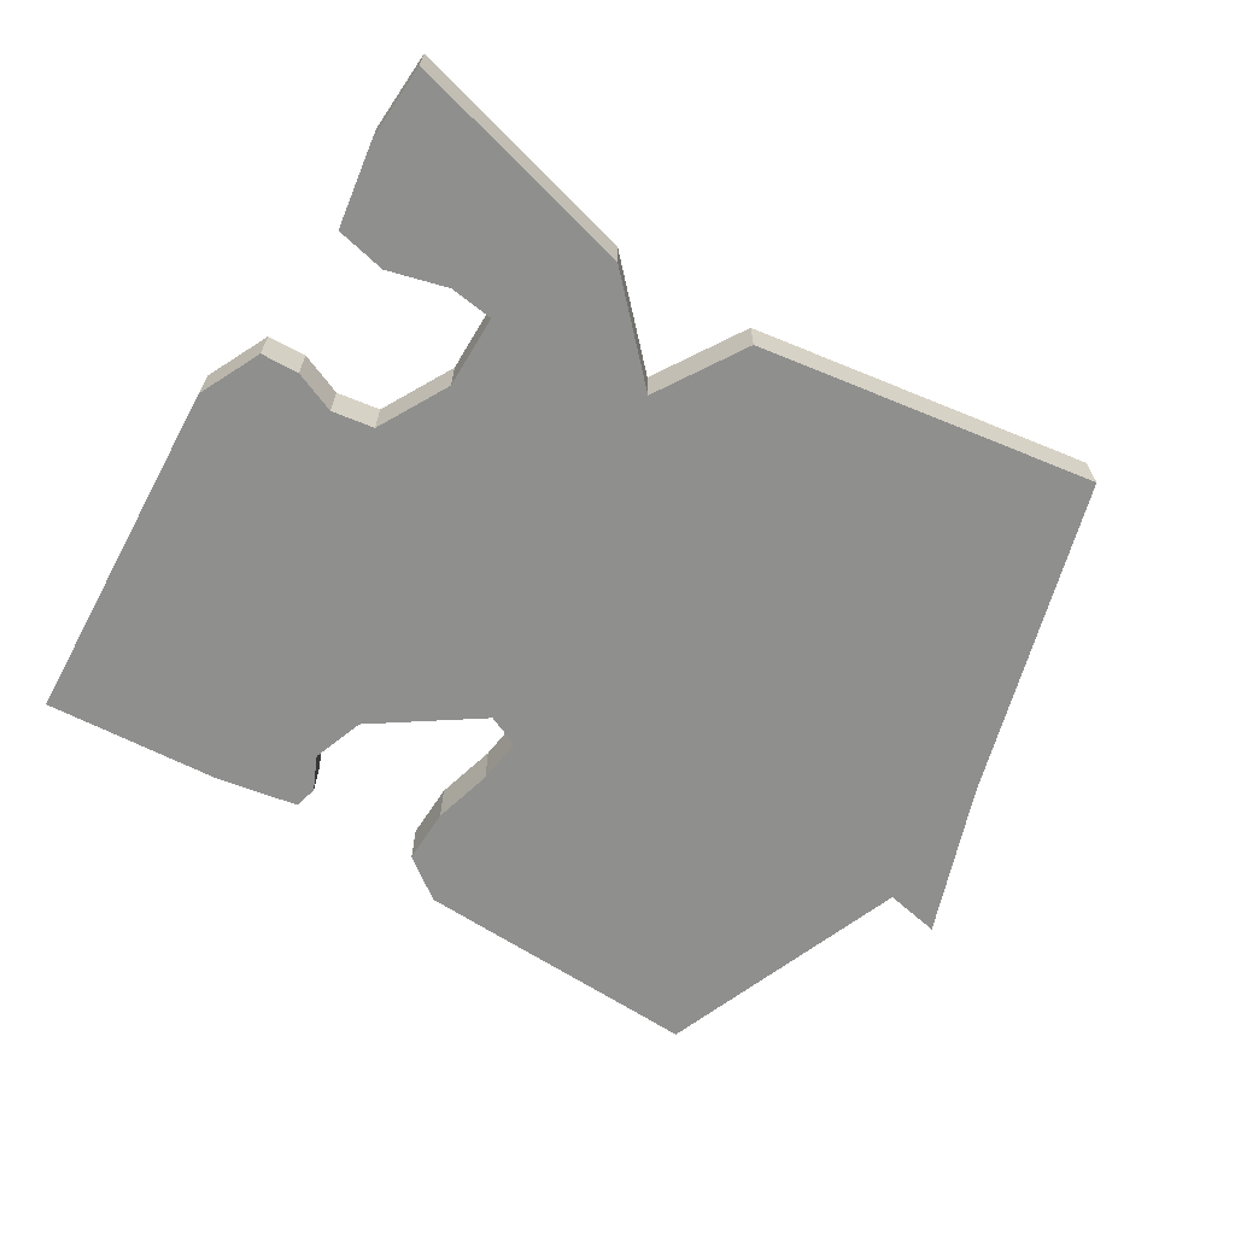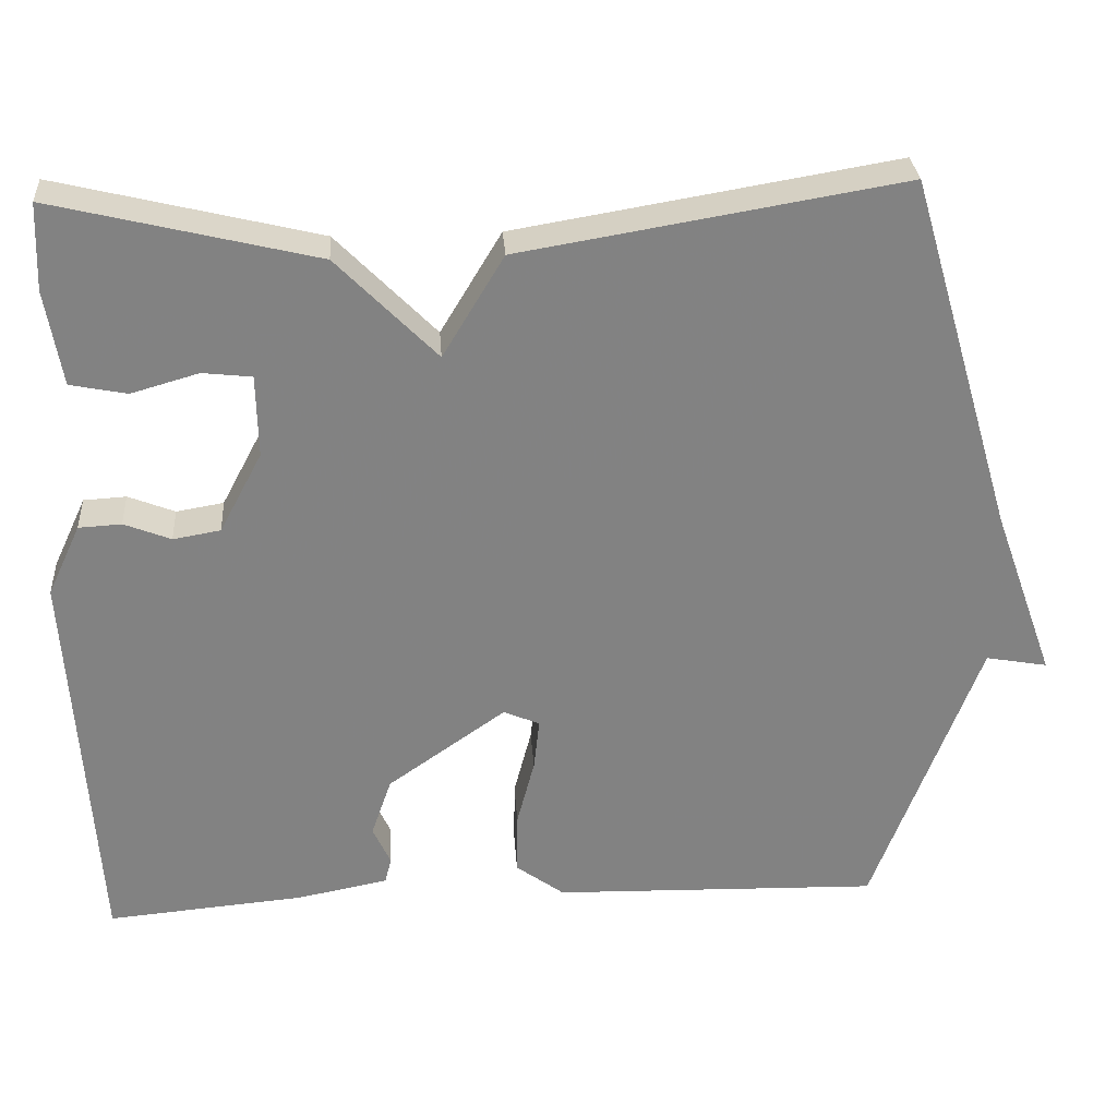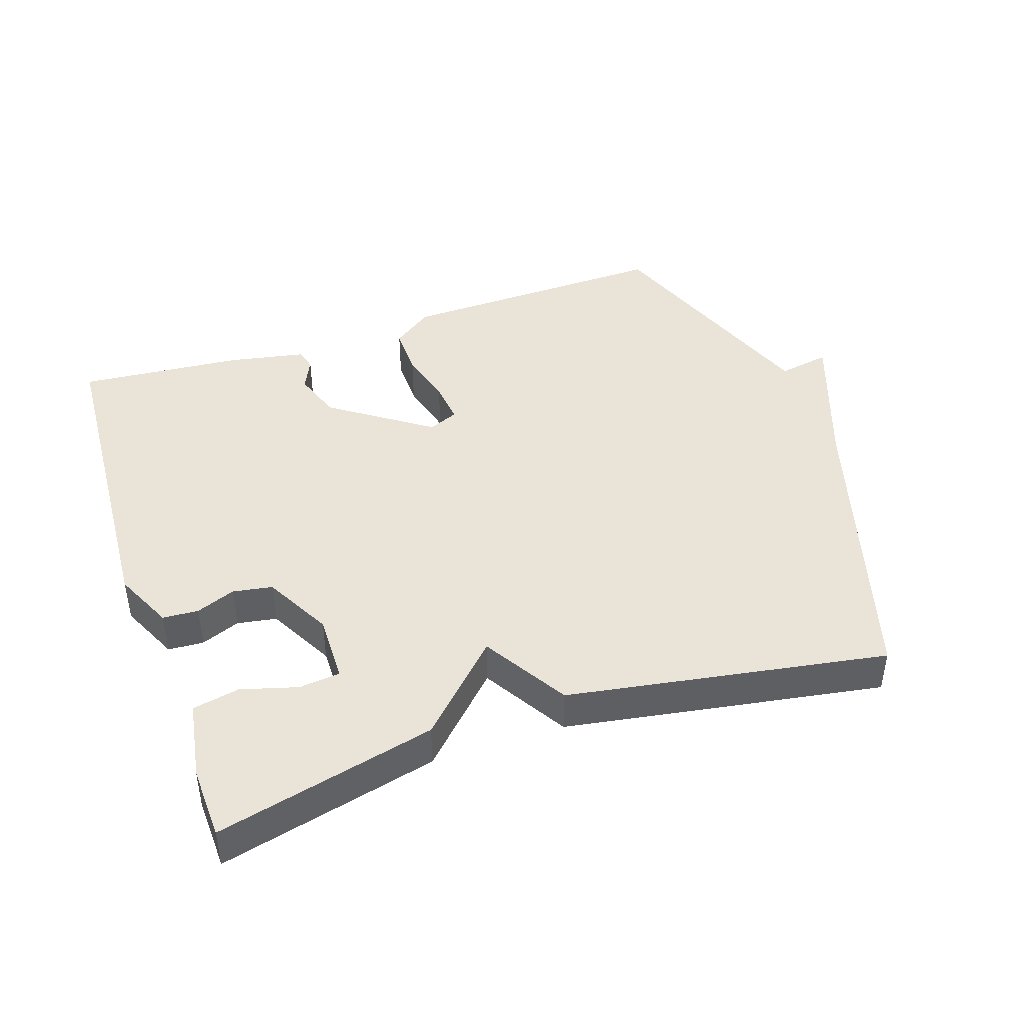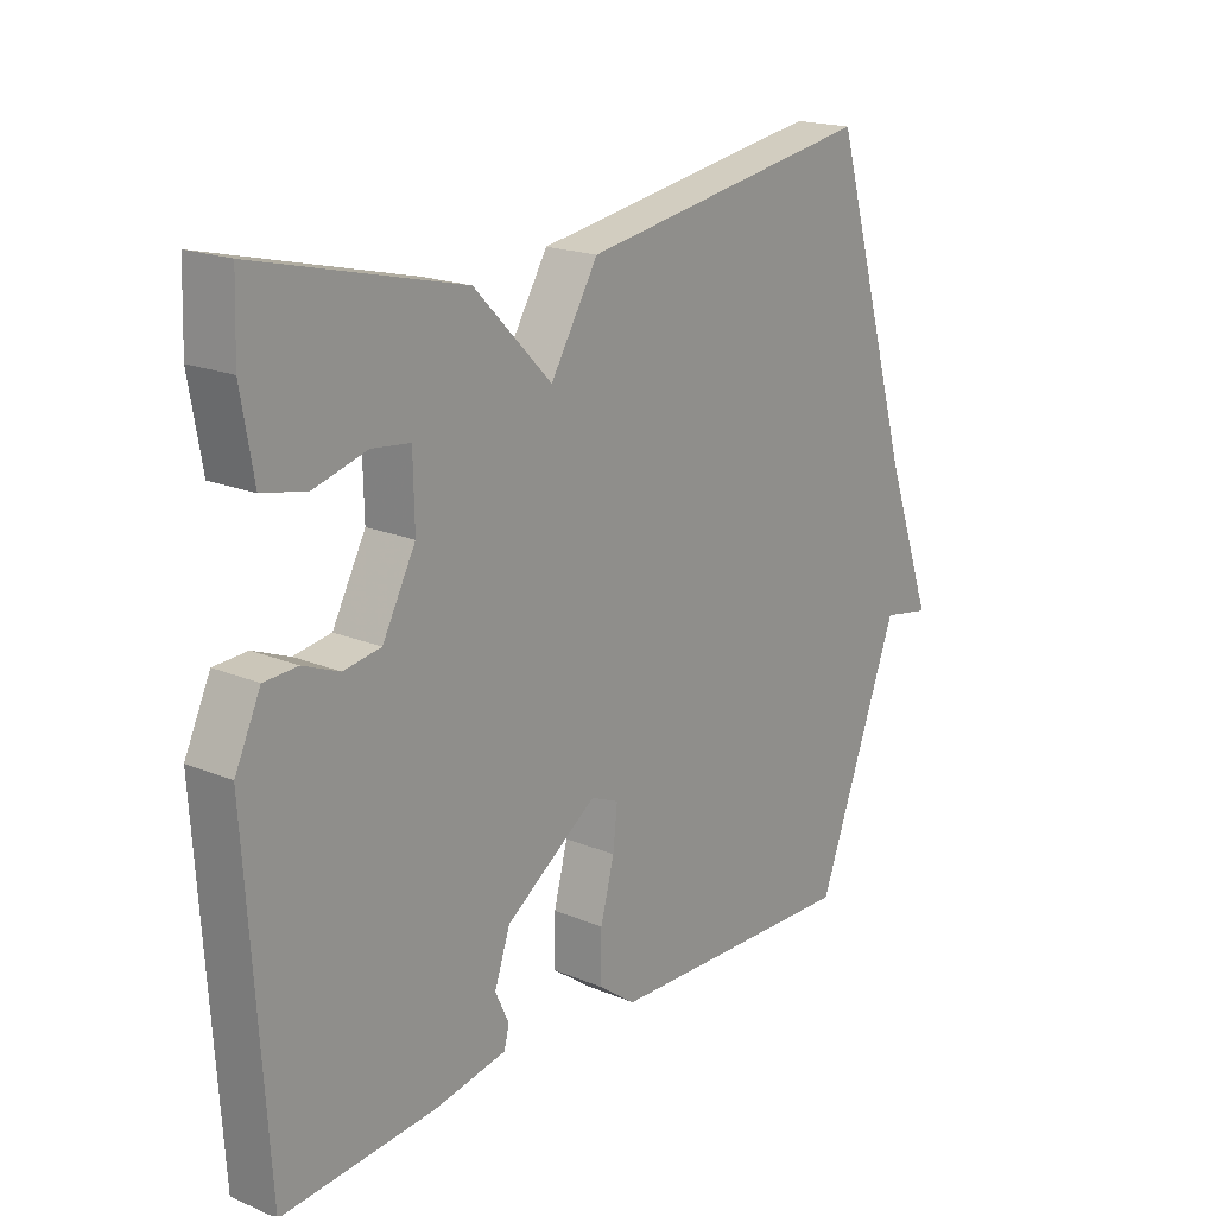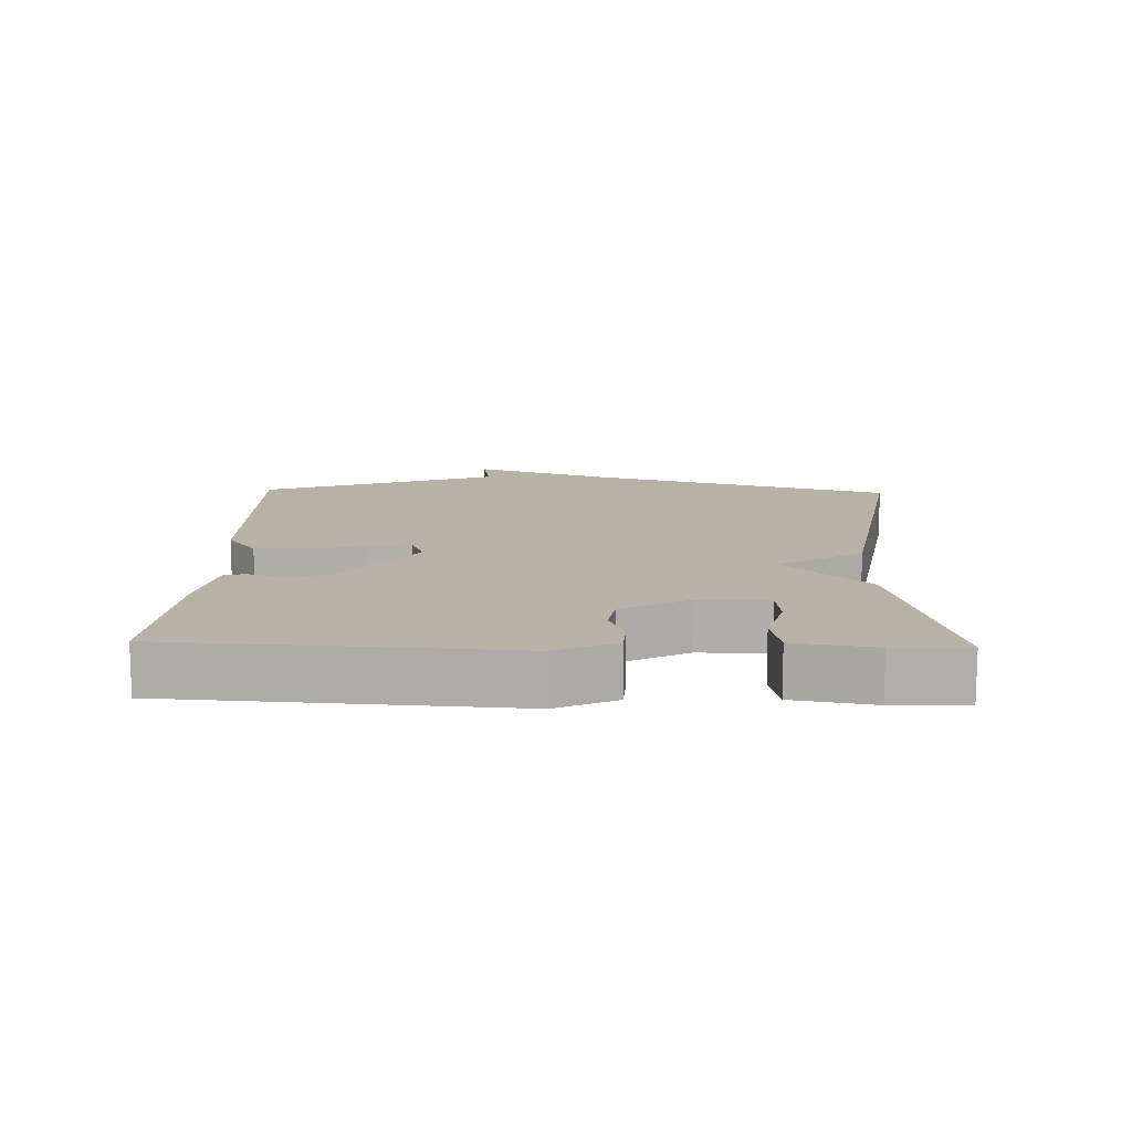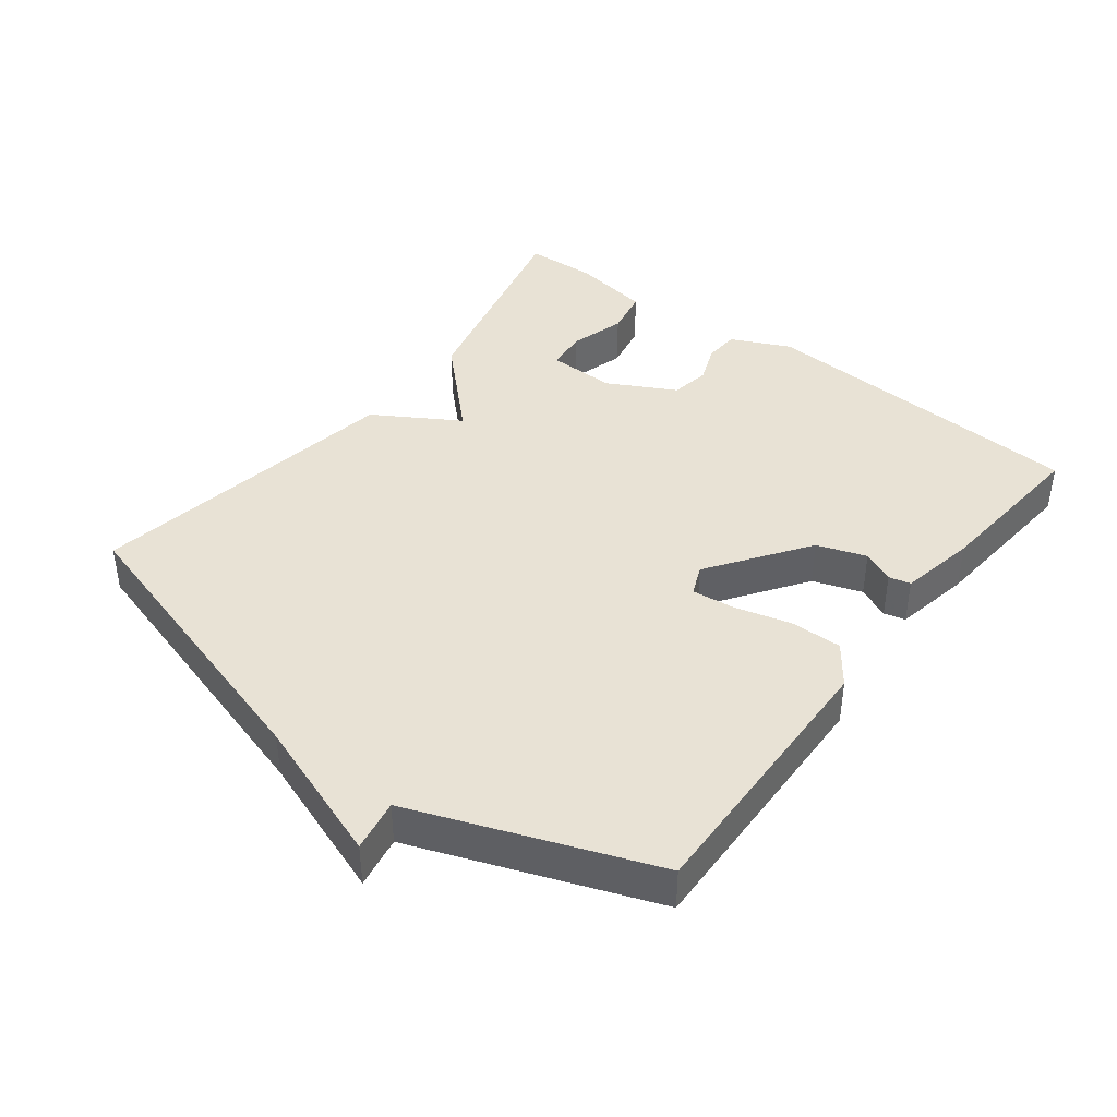
<metadata>
{"format":"obj","ext":"obj","renderer":"f3d","projection":"perspective","resolution":1024,"background":"white","views":[{"elev":-65.3,"azim":-32.0,"up":"+Y"},{"elev":29.6,"azim":-4.0,"up":"+Z"},{"elev":43.5,"azim":-18.7,"up":"+Y"},{"elev":18.8,"azim":-51.4,"up":"+Z"},{"elev":12.4,"azim":-88.3,"up":"+Y"},{"elev":40.8,"azim":127.4,"up":"+Y"}]}
</metadata>
<code>
v -0.5 0.07 -0.5
v -0.531 0.07 -0.003
v -0.49 0.07 0.085
v -0.437 0.07 0.088
v -0.379 0.07 0.065
v -0.32 0.07 0.075
v -0.267 0.07 0.175
v -0.269 0.07 0.277
v -0.33 0.07 0.284
v -0.414 0.07 0.26
v -0.484 0.07 0.274
v -0.504 0.07 0.392
v -0.5 0.07 0.5
v -0.174 0.07 0.421
v -0.05 0.07 0.295
v 0.026 0.07 0.421
v 0.5 0.07 0.5
v 0.632 0.07 0.053
v 0.709 0.07 -0.161
v 0.632 0.07 -0.147
v 0.5 0.07 -0.5
v 0.092 0.07 -0.489
v 0.032 0.07 -0.445
v 0.033 0.07 -0.368
v 0.055 0.07 -0.284
v 0.062 0.07 -0.22
v 0.017 0.07 -0.201
v -0.13 0.07 -0.304
v -0.155 0.07 -0.377
v -0.133 0.07 -0.425
v -0.141 0.07 -0.457
v -0.255 0.07 -0.479
v -0.5 0 -0.5
v -0.531 0 -0.003
v -0.49 0 0.085
v -0.437 0 0.088
v -0.379 0 0.065
v -0.32 0 0.075
v -0.267 0 0.175
v -0.269 0 0.277
v -0.33 0 0.284
v -0.414 0 0.26
v -0.484 0 0.274
v -0.504 0 0.392
v -0.5 0 0.5
v -0.174 0 0.421
v -0.05 0 0.295
v 0.026 0 0.421
v 0.5 0 0.5
v 0.632 0 0.053
v 0.709 0 -0.161
v 0.632 0 -0.147
v 0.5 0 -0.5
v 0.092 0 -0.489
v 0.032 0 -0.445
v 0.033 0 -0.368
v 0.055 0 -0.284
v 0.062 0 -0.22
v 0.017 0 -0.201
v -0.13 0 -0.304
v -0.155 0 -0.377
v -0.133 0 -0.425
v -0.141 0 -0.457
v -0.255 0 -0.479
f 3 4 5
f 2 3 5
f 1 2 5
f 32 1 5
f 31 32 5
f 30 31 5
f 29 30 5
f 28 29 5 6
f 27 28 6 7
f 26 27 7 8
f 23 24 25
f 22 23 25
f 21 22 25
f 20 21 25
f 20 25 26
f 18 19 20
f 18 20 26
f 17 18 26
f 16 17 26
f 15 16 26
f 14 15 26 8
f 12 13 14
f 11 12 14
f 10 11 14
f 9 10 14
f 8 9 14
f 37 36 35
f 37 35 34
f 37 34 33
f 37 33 64
f 37 64 63
f 37 63 62
f 37 62 61
f 38 37 61 60
f 39 38 60 59
f 40 39 59 58
f 57 56 55
f 57 55 54
f 57 54 53
f 57 53 52
f 58 57 52
f 52 51 50
f 58 52 50
f 58 50 49
f 58 49 48
f 58 48 47
f 40 58 47 46
f 46 45 44
f 46 44 43
f 46 43 42
f 46 42 41
f 46 41 40
f 1 33 34 2
f 2 34 35 3
f 3 35 36 4
f 4 36 37 5
f 5 37 38 6
f 6 38 39 7
f 7 39 40 8
f 8 40 41 9
f 9 41 42 10
f 10 42 43 11
f 11 43 44 12
f 12 44 45 13
f 13 45 46 14
f 14 46 47 15
f 15 47 48 16
f 16 48 49 17
f 17 49 50 18
f 18 50 51 19
f 19 51 52 20
f 20 52 53 21
f 21 53 54 22
f 22 54 55 23
f 23 55 56 24
f 24 56 57 25
f 25 57 58 26
f 26 58 59 27
f 27 59 60 28
f 28 60 61 29
f 29 61 62 30
f 30 62 63 31
f 31 63 64 32
f 32 64 33 1

</code>
